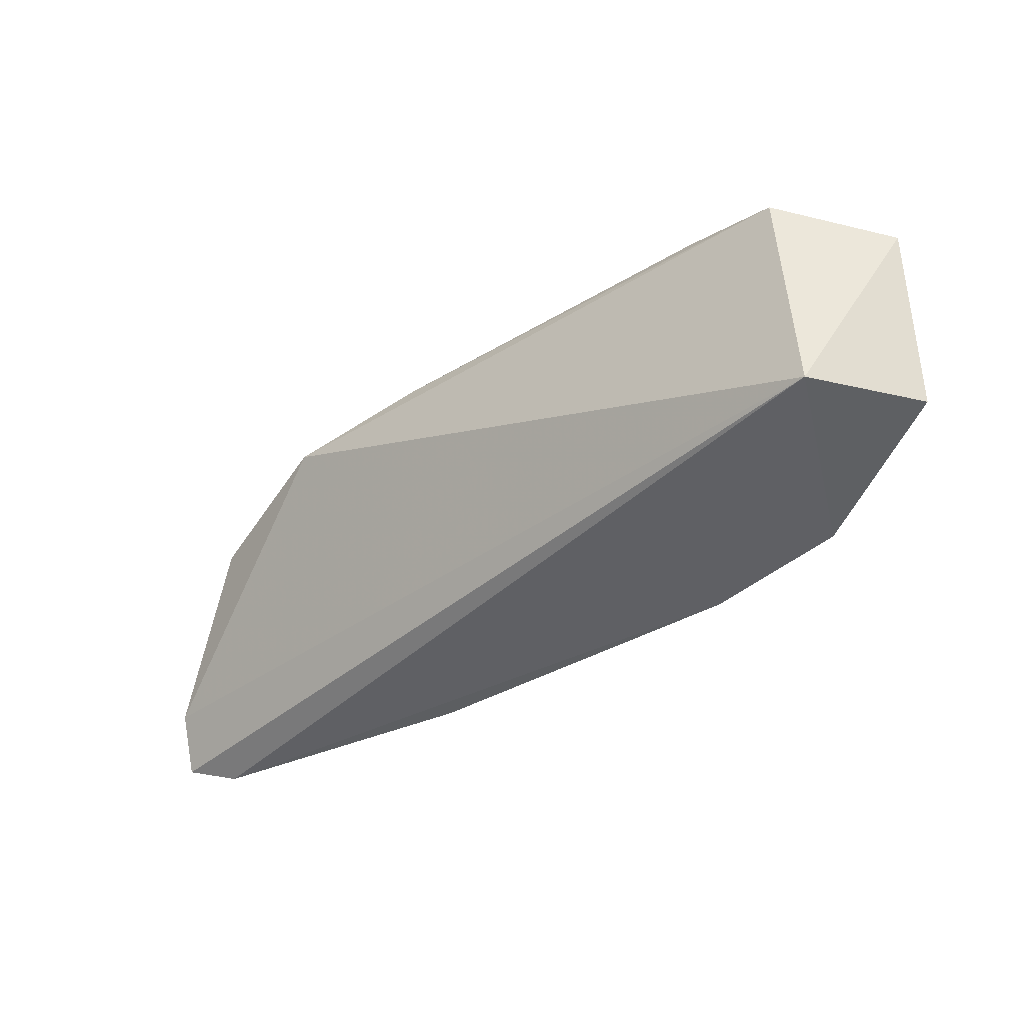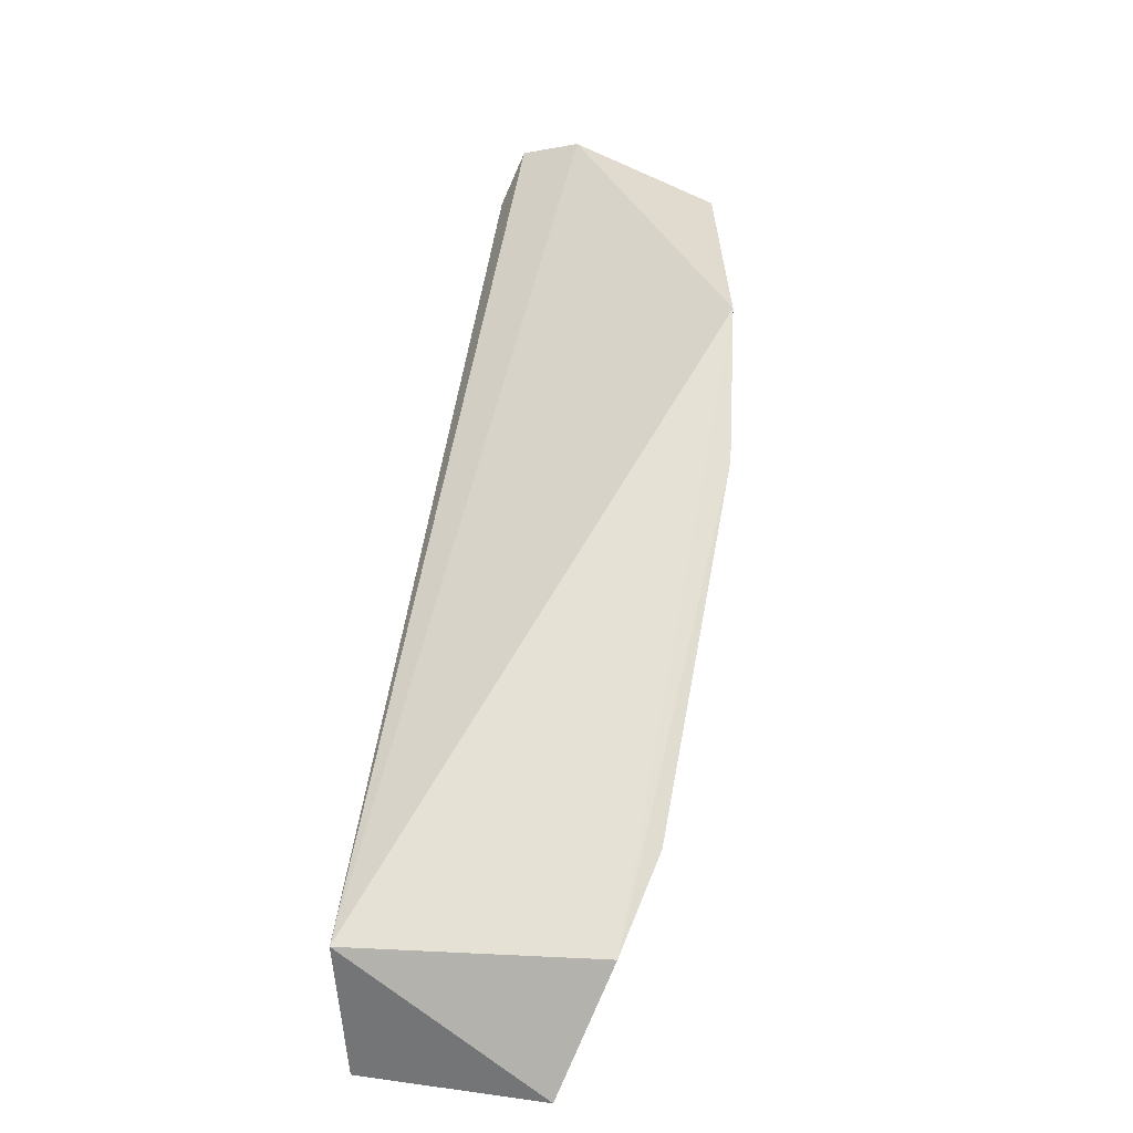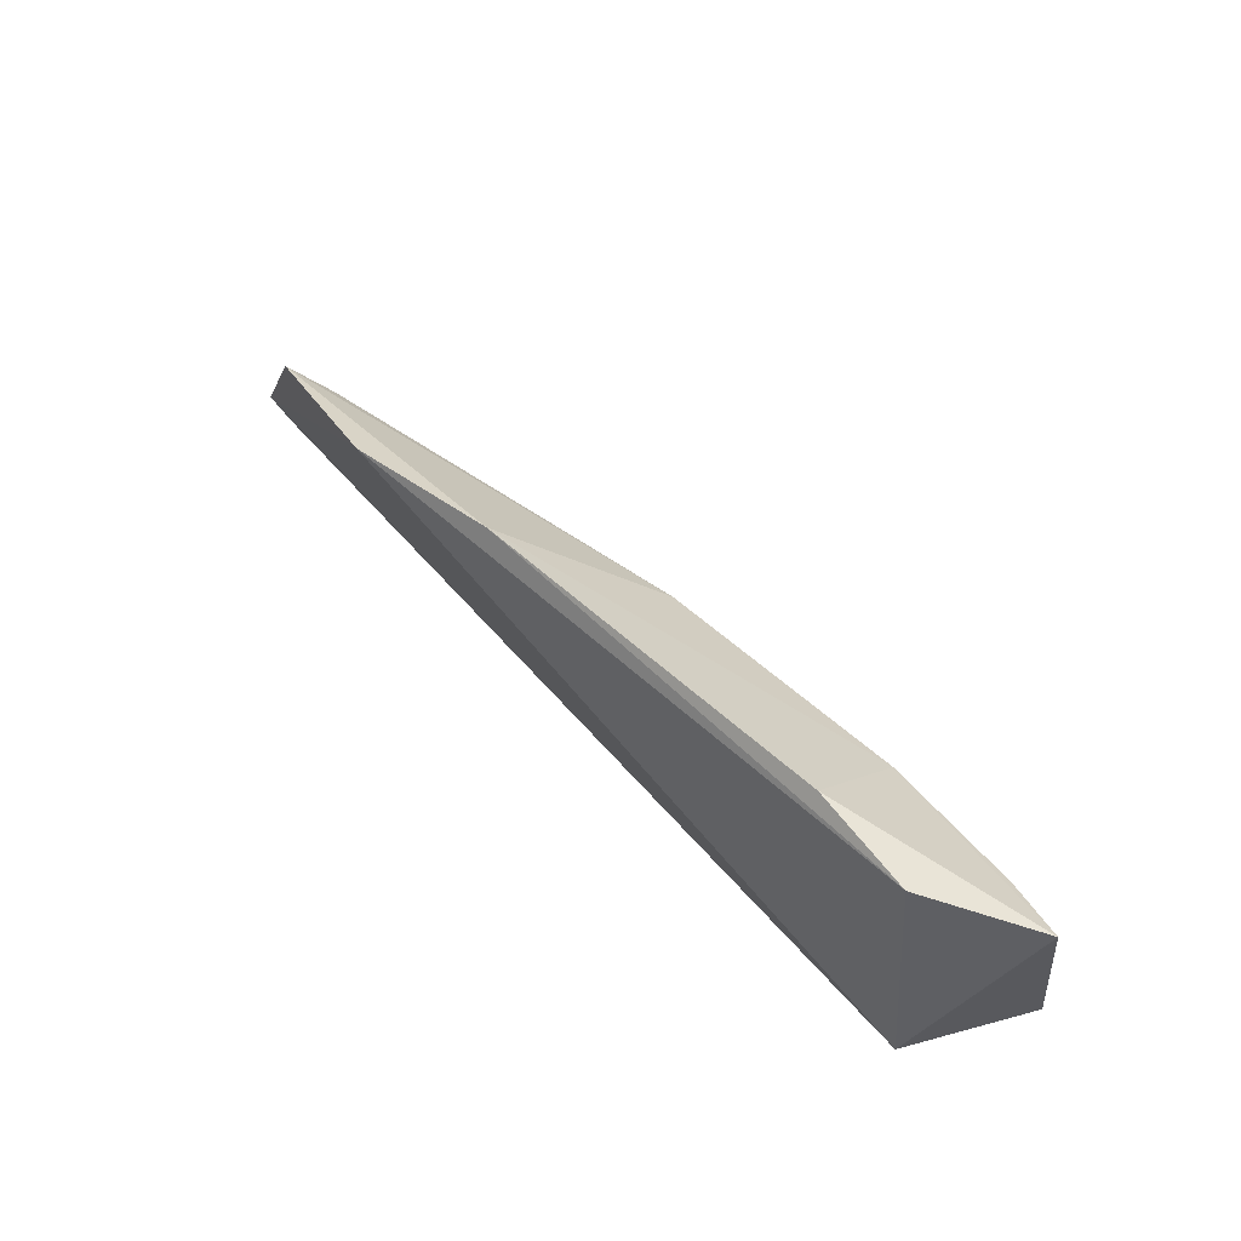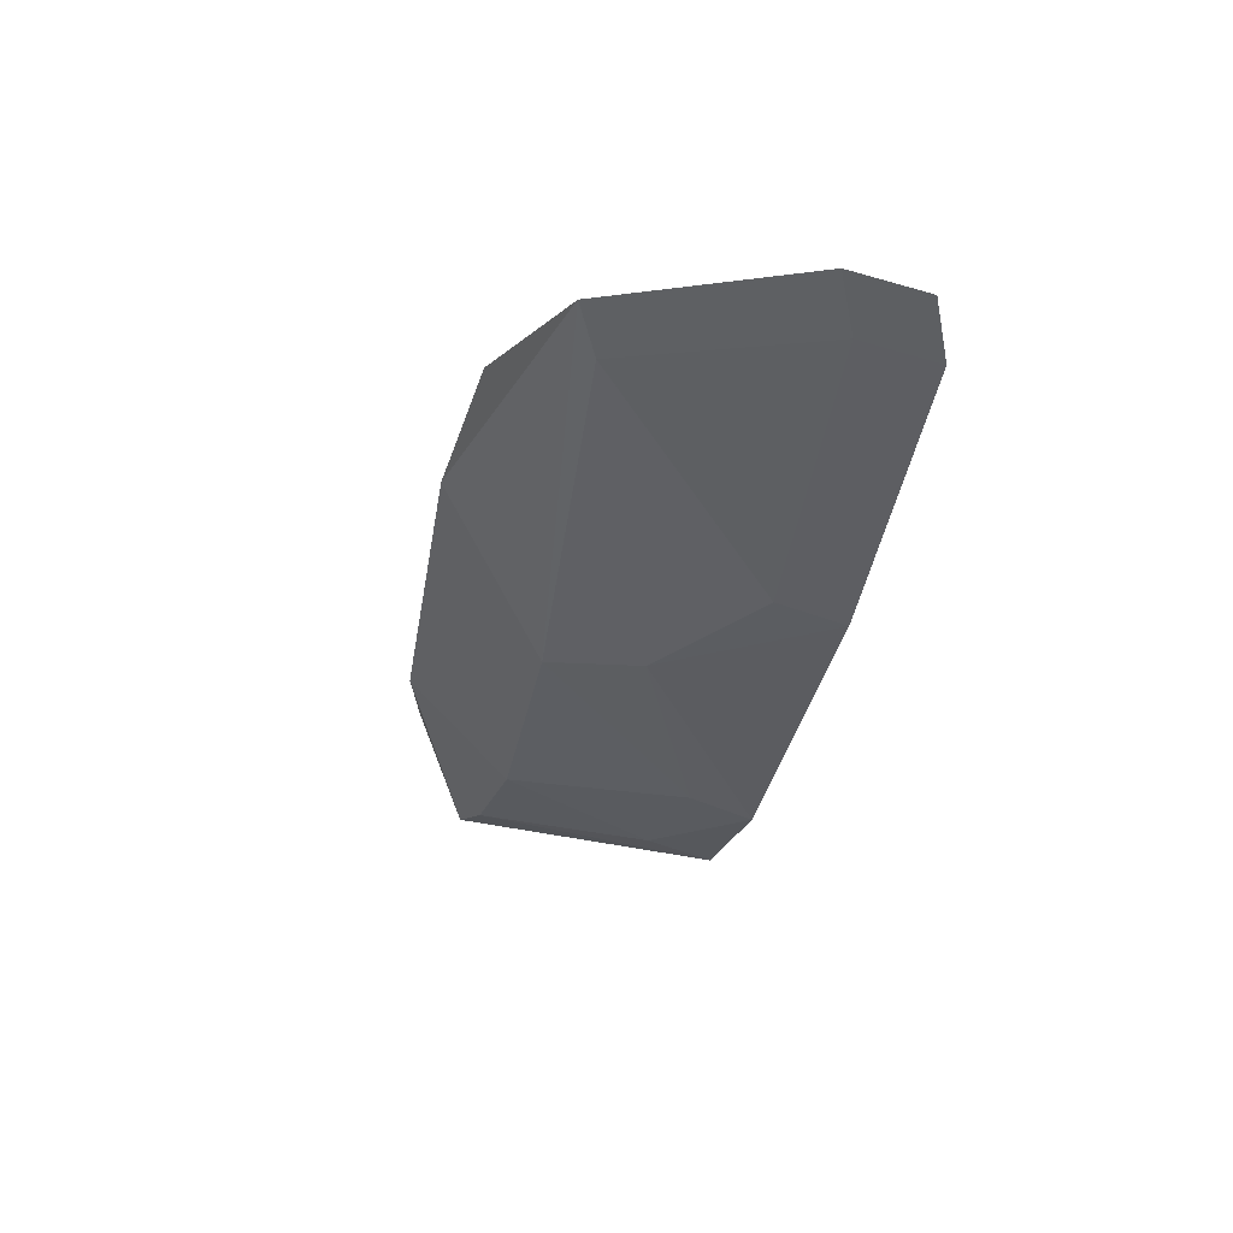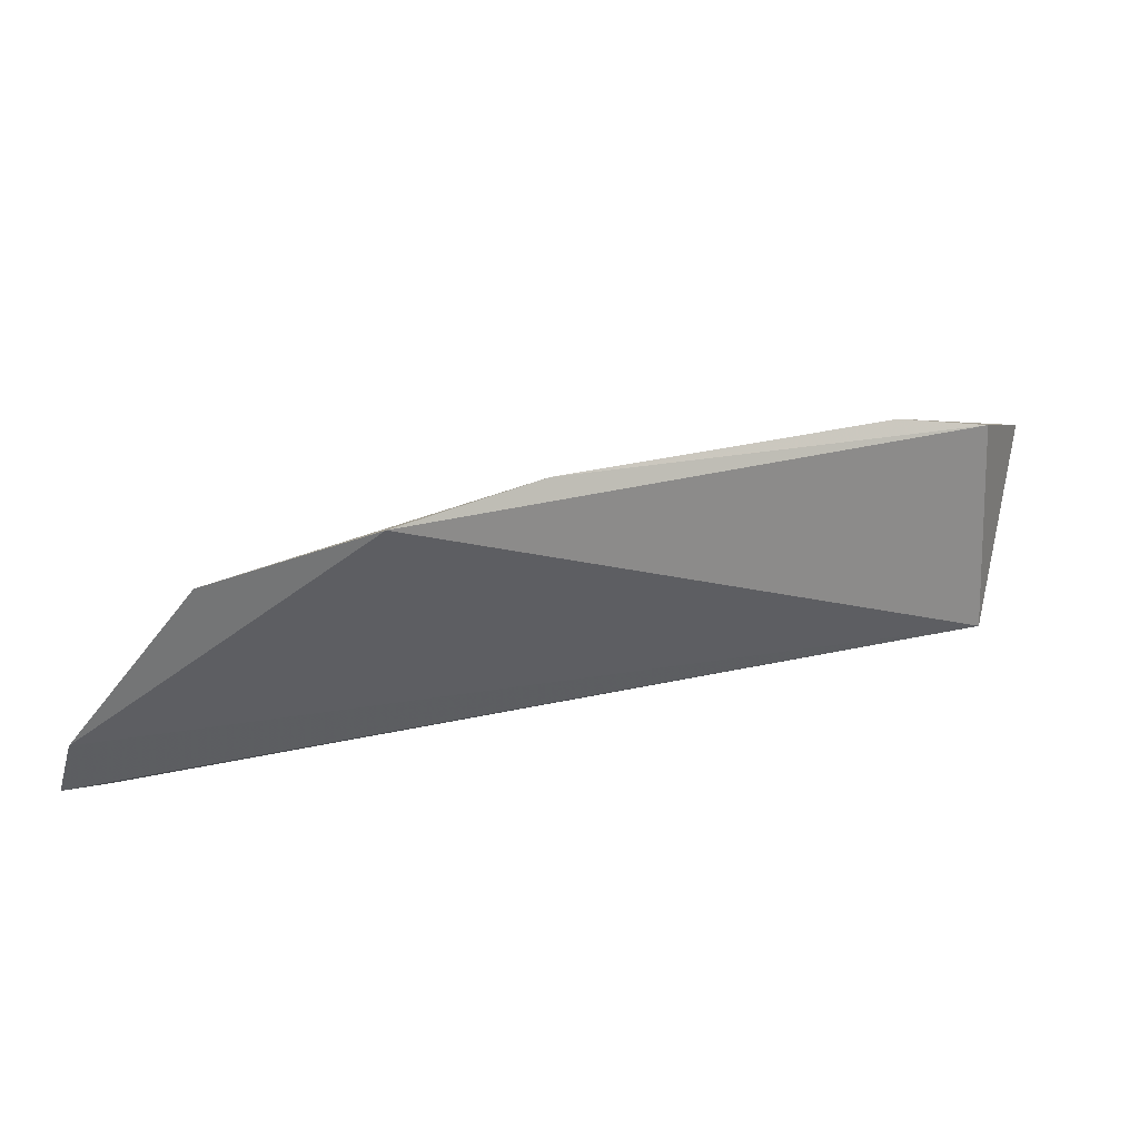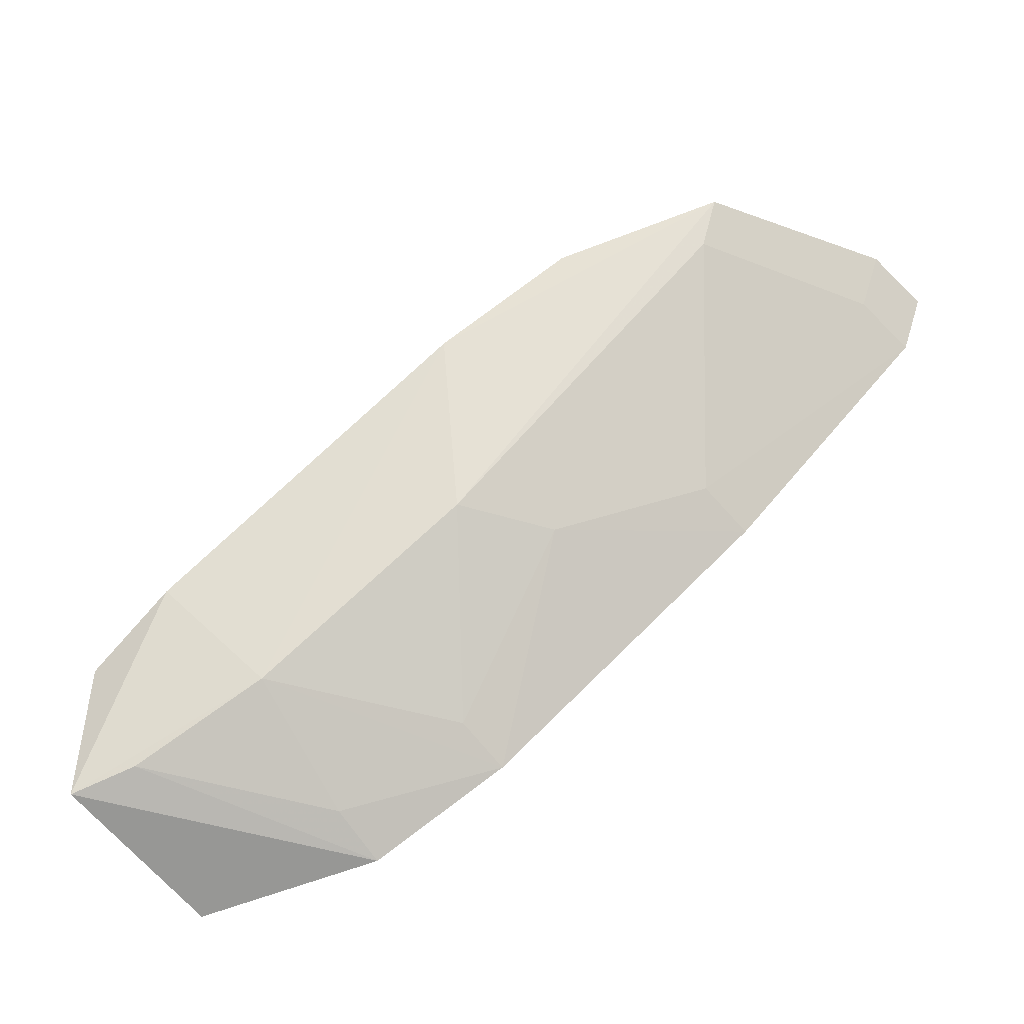
<metadata>
{"format":"obj","ext":"obj","renderer":"f3d","projection":"perspective","resolution":1024,"background":"white","views":[{"elev":-37.6,"azim":73.5,"up":"+Y"},{"elev":24.4,"azim":101.0,"up":"+Z"},{"elev":50.3,"azim":79.5,"up":"+Y"},{"elev":7.6,"azim":-101.5,"up":"+Z"},{"elev":25.7,"azim":8.5,"up":"+Y"},{"elev":-55.7,"azim":-151.4,"up":"+Z"}]}
</metadata>
<code>
v -0.05626 0.04088 0.01747
v -0.03467 0.03476 0.004426
v -0.03498 0.04183 0.004752
v -0.04042 0.034 0.001066
v -0.06067 0.0342 0.01758
v -0.03388 0.04047 0.001168
v -0.0513 0.0422 0.01585
v -0.05325 0.03374 0.009719
v -0.03497 0.03505 0.0004385
v -0.04636 0.04 0.008013
v -0.06002 0.03606 0.01813
v -0.05975 0.03366 0.01612
v -0.04731 0.04273 0.01283
v -0.05548 0.04032 0.01616
v -0.03983 0.03992 0.0036
v -0.04457 0.03383 0.003156
v -0.03773 0.04245 0.006249
v -0.05274 0.03548 0.01027
v -0.05911 0.03551 0.01666
v -0.0358 0.04012 0.001704
v -0.04012 0.03579 0.001672
v -0.04413 0.03548 0.00375
v -0.04848 0.03767 0.008155
f 6 3 2
f 7 2 3
f 9 6 2
f 9 2 4
f 9 4 6
f 11 5 2
f 11 2 7
f 11 7 1
f 12 4 2
f 12 2 5
f 13 10 1
f 13 1 7
f 13 7 3
f 14 1 10
f 14 11 1
f 15 10 13
f 16 12 8
f 16 4 12
f 17 13 3
f 17 3 6
f 17 15 13
f 17 6 15
f 18 8 12
f 19 11 14
f 19 12 5
f 19 5 11
f 19 18 12
f 19 14 18
f 20 15 6
f 20 6 4
f 21 16 15
f 21 4 16
f 21 20 4
f 21 15 20
f 22 10 15
f 22 15 16
f 23 18 14
f 23 14 10
f 23 10 22
f 23 22 16
f 23 16 8
f 23 8 18

</code>
